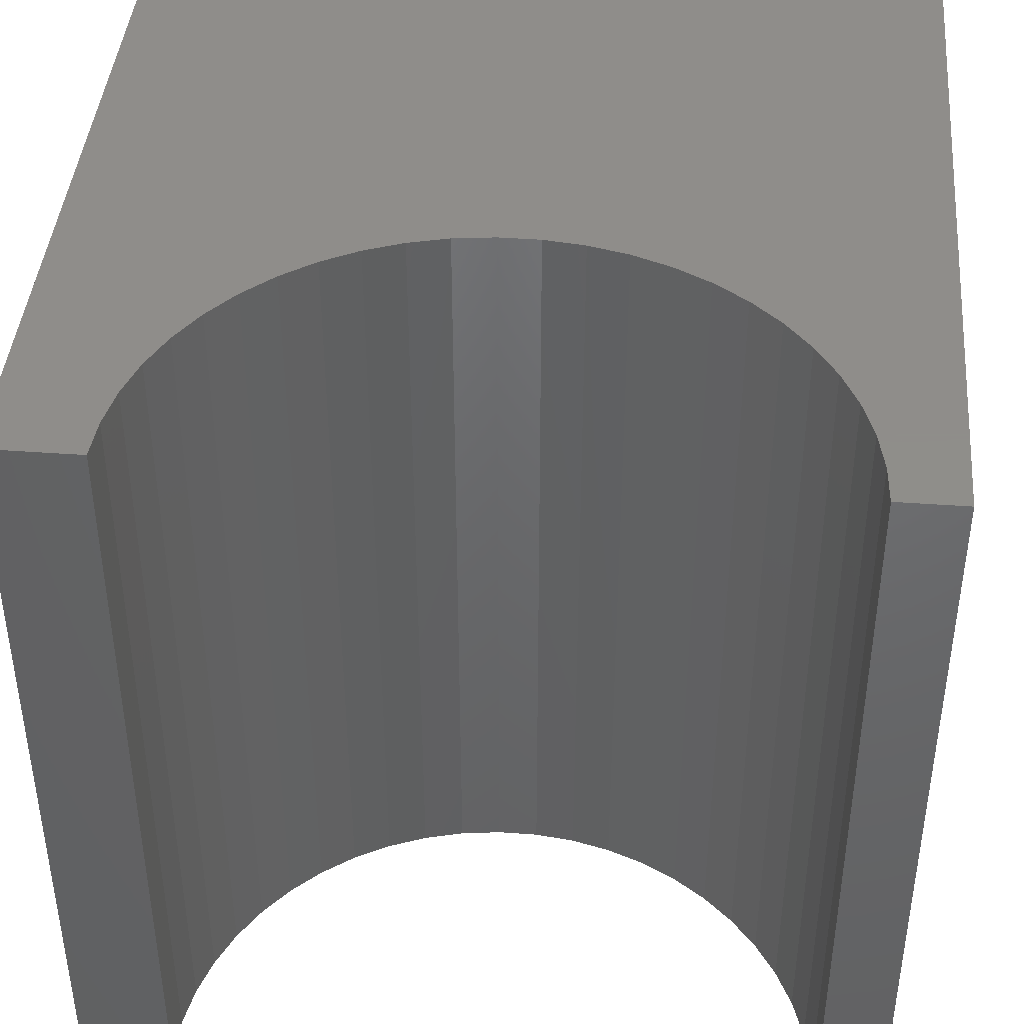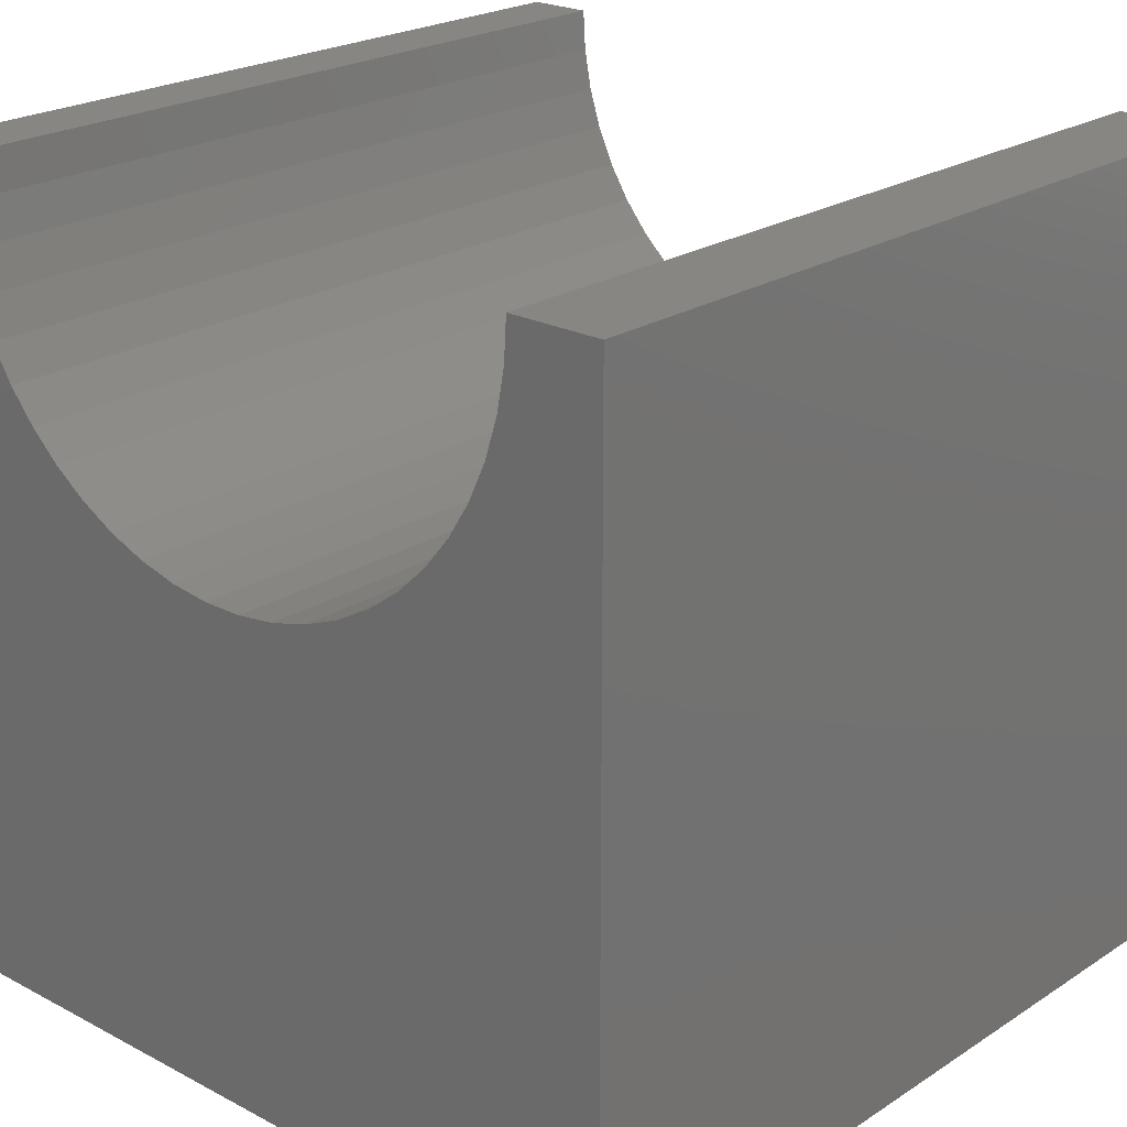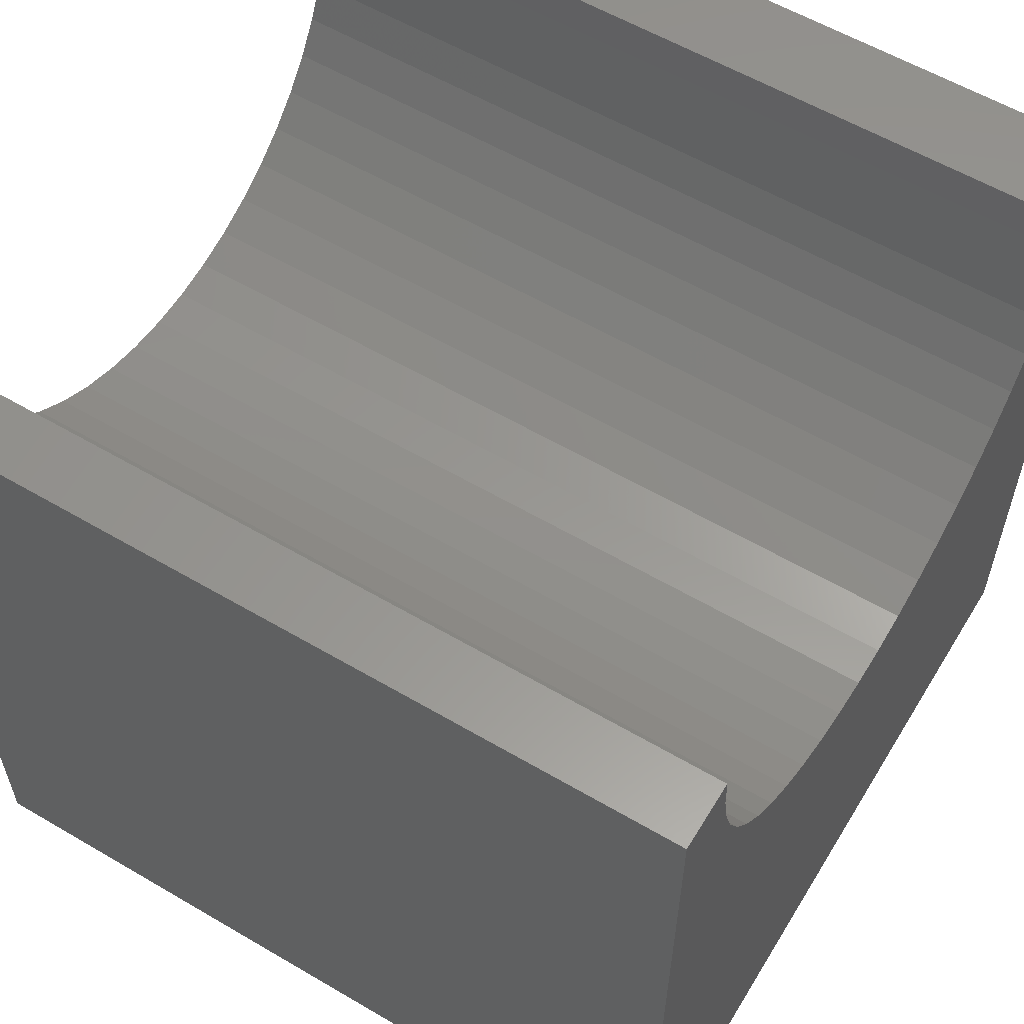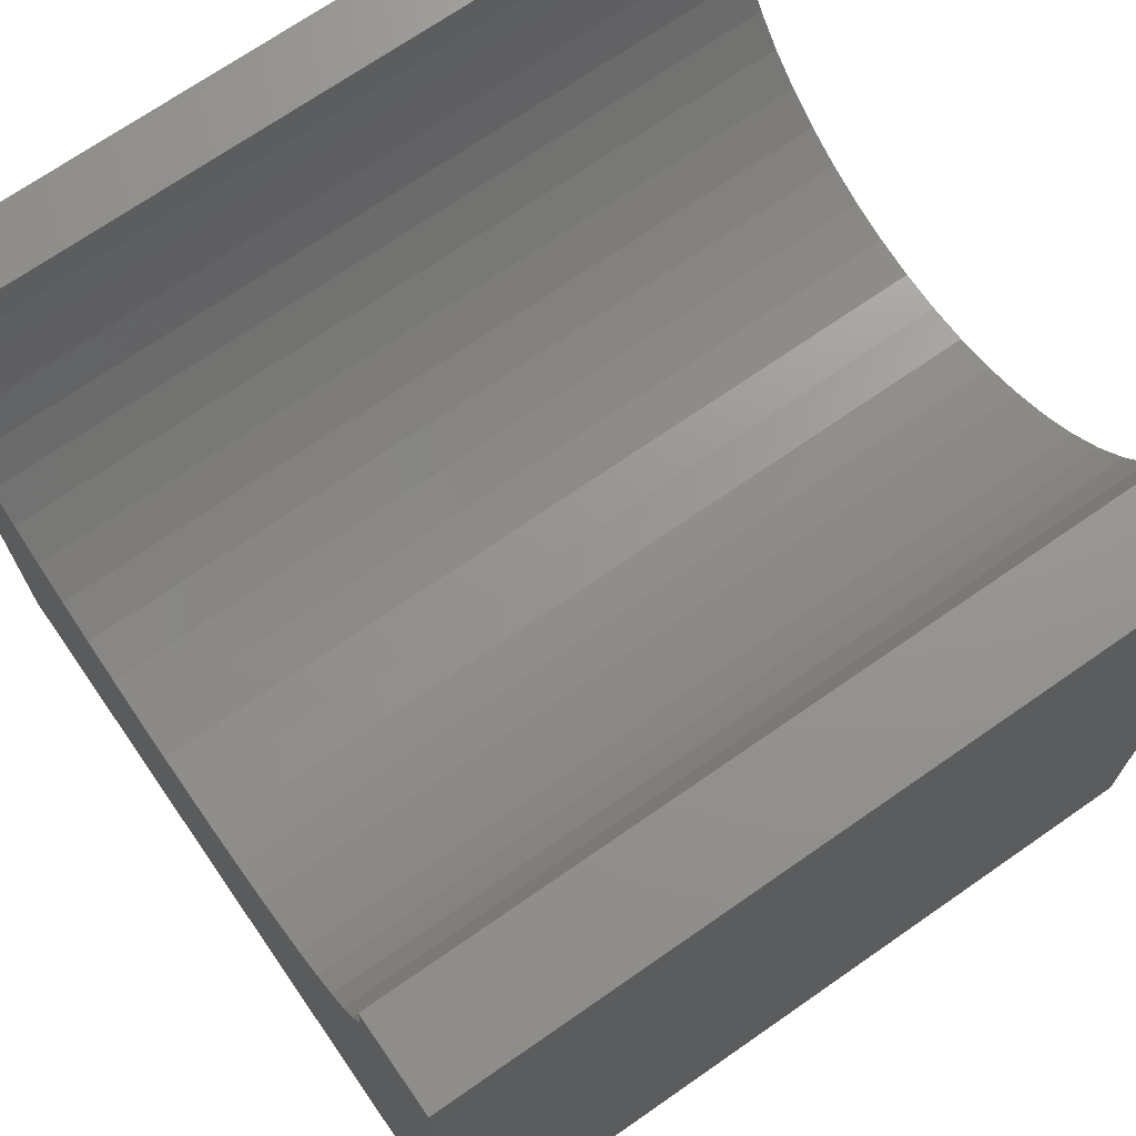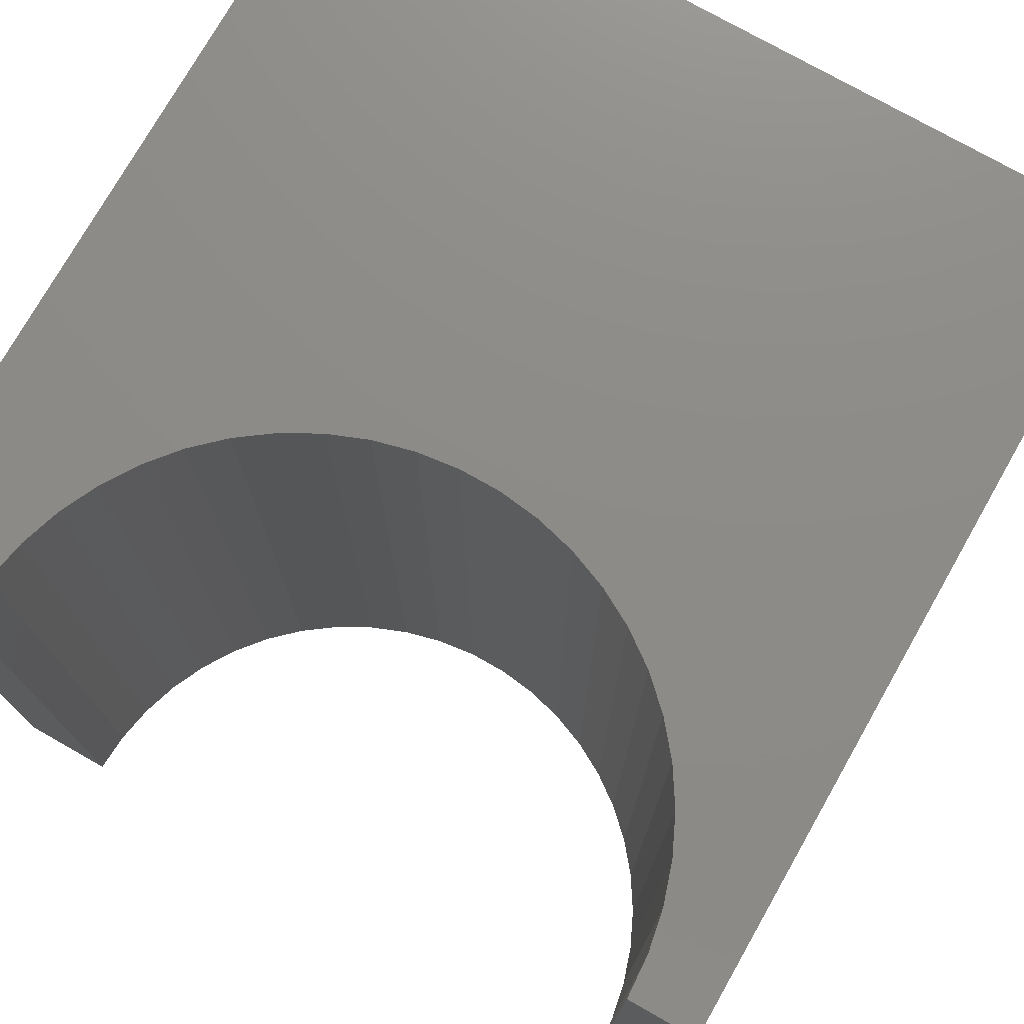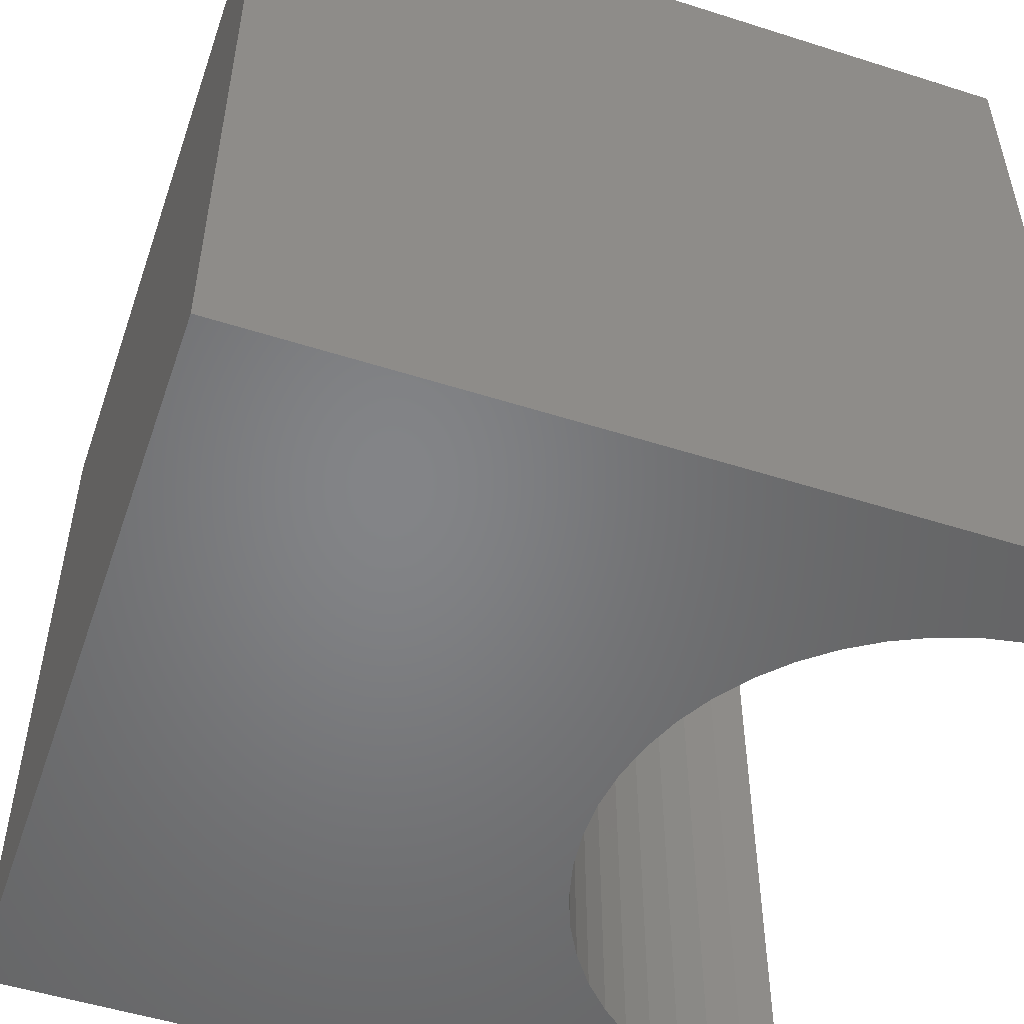
<metadata>
{"format":"stl","ext":"stl","renderer":"f3d","projection":"perspective","resolution":1024,"background":"white","views":[{"elev":42.3,"azim":5.0,"up":"+Y"},{"elev":22.5,"azim":-137.8,"up":"+Z"},{"elev":58.6,"azim":121.2,"up":"+Z"},{"elev":70.9,"azim":-124.8,"up":"+Z"},{"elev":75.5,"azim":29.6,"up":"+Y"},{"elev":-51.9,"azim":-109.0,"up":"+Y"}]}
</metadata>
<code>
# stl→obj: 60 verts, 116 faces
v 1.149 10 10
v 0 10 10
v 1.149 0 10
v 0 0 10
v 0 10 0
v 0 0 0
v 9.185 0 10
v 10 0 10
v 9.185 10 10
v 10 10 10
v 10 10 0
v 10 0 0
v 9.154 10 9.496
v 8.096 10 7.249
v 8.418 10 7.638
v 3.456 10 6.364
v 3.925 10 6.178
v 7.728 10 6.904
v 8.688 10 8.064
v 8.903 10 8.521
v 9.059 10 9.001
v 1.431 10 8.521
v 1.275 10 9.001
v 1.18 10 9.496
v 1.646 10 8.064
v 1.916 10 7.638
v 2.238 10 7.249
v 2.606 10 6.904
v 3.014 10 6.607
v 5.92 10 6.053
v 6.409 10 6.178
v 4.414 10 6.053
v 4.915 10 5.99
v 5.419 10 5.99
v 6.878 10 6.364
v 7.32 10 6.607
v 1.18 0 9.496
v 9.154 0 9.496
v 9.059 0 9.001
v 8.903 0 8.521
v 8.688 0 8.064
v 8.418 0 7.638
v 8.096 0 7.249
v 7.728 0 6.904
v 2.606 0 6.904
v 2.238 0 7.249
v 1.916 0 7.638
v 7.32 0 6.607
v 6.878 0 6.364
v 6.409 0 6.178
v 4.414 0 6.053
v 3.925 0 6.178
v 5.92 0 6.053
v 5.419 0 5.99
v 4.915 0 5.99
v 3.456 0 6.364
v 3.014 0 6.607
v 1.646 0 8.064
v 1.431 0 8.521
v 1.275 0 9.001
f 1 2 3
f 3 2 4
f 2 5 4
f 4 5 6
f 7 8 9
f 9 8 10
f 11 10 12
f 12 10 8
f 5 11 6
f 6 11 12
f 13 9 10
f 14 15 11
f 16 17 5
f 14 11 18
f 15 19 11
f 11 19 20
f 11 20 10
f 10 20 21
f 10 21 13
f 22 5 23
f 23 5 2
f 23 2 24
f 24 2 1
f 22 25 5
f 5 25 26
f 5 26 27
f 27 28 5
f 5 28 29
f 5 29 16
f 30 31 11
f 17 32 5
f 5 32 33
f 5 33 11
f 11 33 34
f 11 34 30
f 31 35 11
f 11 35 36
f 11 36 18
f 37 3 4
f 7 38 8
f 8 38 39
f 8 39 12
f 12 39 40
f 12 40 41
f 41 42 12
f 12 42 43
f 12 43 44
f 45 46 6
f 6 46 47
f 44 48 12
f 12 48 49
f 12 49 50
f 51 52 6
f 50 53 12
f 12 53 54
f 12 54 6
f 6 54 55
f 6 55 51
f 52 56 6
f 6 56 57
f 6 57 45
f 47 58 6
f 6 58 59
f 6 59 4
f 4 59 60
f 4 60 37
f 7 9 13
f 7 13 38
f 38 13 21
f 38 21 39
f 39 21 20
f 39 20 40
f 40 20 19
f 40 19 41
f 41 19 15
f 41 15 42
f 42 15 14
f 42 14 43
f 43 14 18
f 43 18 44
f 44 18 36
f 44 36 48
f 48 36 35
f 48 35 49
f 49 35 31
f 49 31 50
f 50 31 30
f 50 30 53
f 53 30 34
f 53 34 54
f 54 34 33
f 54 33 55
f 55 33 32
f 55 32 51
f 51 32 17
f 51 17 52
f 52 17 16
f 52 16 56
f 56 16 29
f 56 29 57
f 57 29 28
f 57 28 45
f 45 28 27
f 45 27 46
f 46 27 26
f 46 26 47
f 47 26 25
f 47 25 58
f 58 25 22
f 58 22 59
f 59 22 23
f 59 23 60
f 60 23 24
f 60 24 37
f 37 24 1
f 37 1 3

</code>
